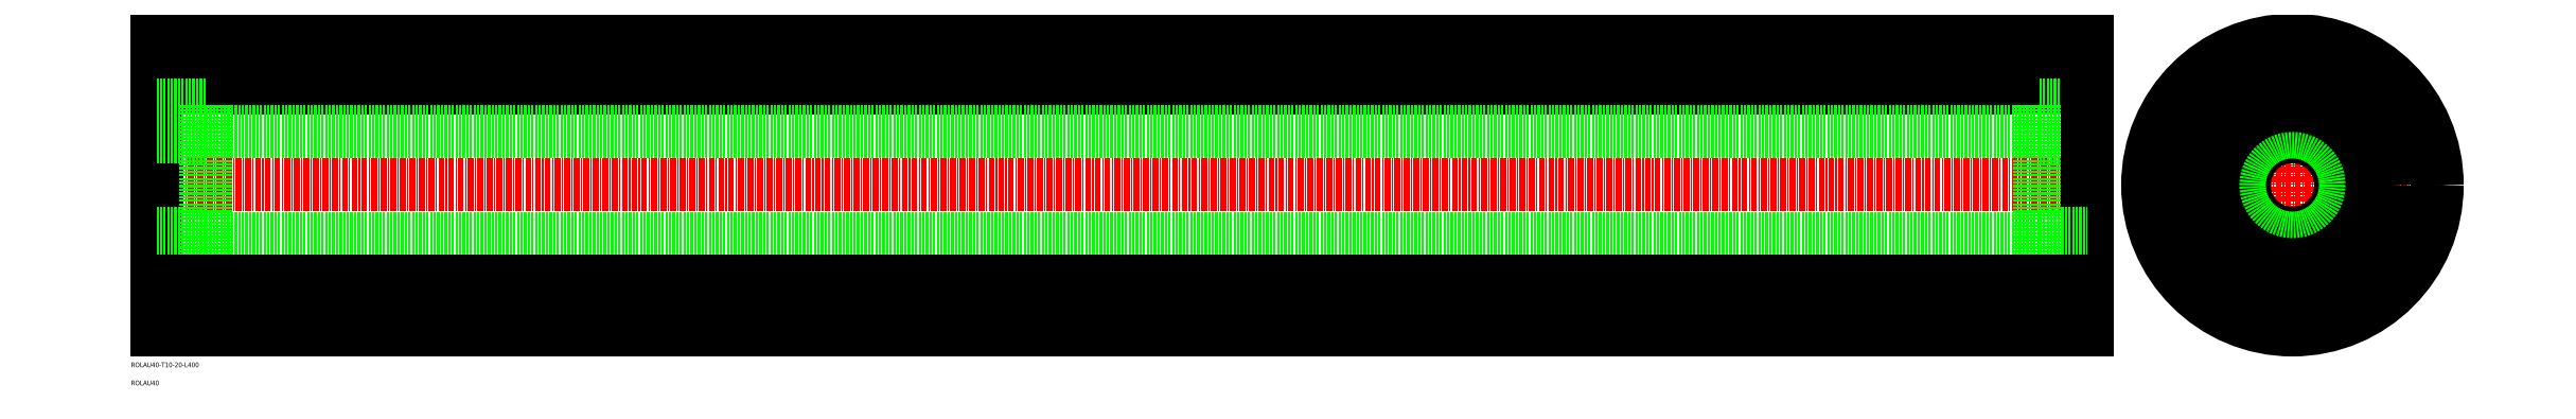
<metadata>
{"format":"dxf","ext":"dxf","renderer":"ezdxf+matplotlib","layout":"modelspace","background":"white","min_lineweight":24,"dpi":150}
</metadata>
<code>
0
SECTION
2
ENTITIES
0
TEXT
8
0
10
31.75
20
-11.88
30
0
40
1
1
ROLAU40-T10-20-L400
0
TEXT
8
0
10
31.75
20
-15.63
30
0
40
1
1
ROLAU40
0
LINE
8
CENTER
10
448.1
20
25.85
30
0
11
511.1
21
25.85
31
0
0
LINE
8
CENTER
10
479.6
20
-5.647
30
0
11
479.6
21
57.35
31
0
0
LINE
8
CENTER
10
438.7
20
25.85
30
0
11
35.71
21
25.85
31
0
0
LINE
8
0
10
37.21
20
55.85
30
0
11
37.21
21
-4.147
31
0
0
LINE
8
0
10
437.2
20
45.85
30
0
11
37.21
21
45.85
31
0
0
LINE
8
0
10
47.21
20
35.85
30
0
11
37.21
21
35.85
31
0
0
LINE
8
0
10
47.21
20
42.35
30
0
11
47.21
21
9.353
31
0
0
LINE
8
0
10
47.21
20
42.35
30
0
11
37.21
21
42.35
31
0
0
LINE
8
0
10
427.2
20
36.85
30
0
11
47.21
21
36.85
31
0
0
CIRCLE
8
0
10
479.6
20
25.85
30
0
40
10
0
CIRCLE
8
0
10
479.6
20
25.85
30
0
40
11
0
CIRCLE
8
0
10
479.6
20
25.85
30
0
40
16.5
0
CIRCLE
8
0
10
479.6
20
25.85
30
0
40
20
0
LINE
8
0
10
427.2
20
42.35
30
0
11
437.2
21
42.35
31
0
0
LINE
8
0
10
427.2
20
42.35
30
0
11
427.2
21
9.353
31
0
0
LINE
8
0
10
427.2
20
35.85
30
0
11
437.2
21
35.85
31
0
0
LINE
8
0
10
437.2
20
55.85
30
0
11
437.2
21
-4.147
31
0
0
LINE
8
0
10
427.2
20
15.85
30
0
11
437.2
21
15.85
31
0
0
LINE
8
0
10
427.2
20
9.353
30
0
11
437.2
21
9.353
31
0
0
LINE
8
0
10
427.2
20
14.85
30
0
11
47.21
21
14.85
31
0
0
LINE
8
0
10
47.21
20
9.353
30
0
11
37.21
21
9.353
31
0
0
LINE
8
0
10
47.21
20
15.85
30
0
11
37.21
21
15.85
31
0
0
LINE
8
0
10
437.2
20
5.853
30
0
11
37.21
21
5.853
31
0
0
LINE
8
0
10
437.2
20
55.85
30
0
11
37.21
21
55.85
31
0
0
LINE
8
0
10
437.2
20
-4.147
30
0
11
37.21
21
-4.147
31
0
0
CIRCLE
8
0
10
479.6
20
25.85
30
0
40
30
0
ENDSEC
0
EOF

</code>
